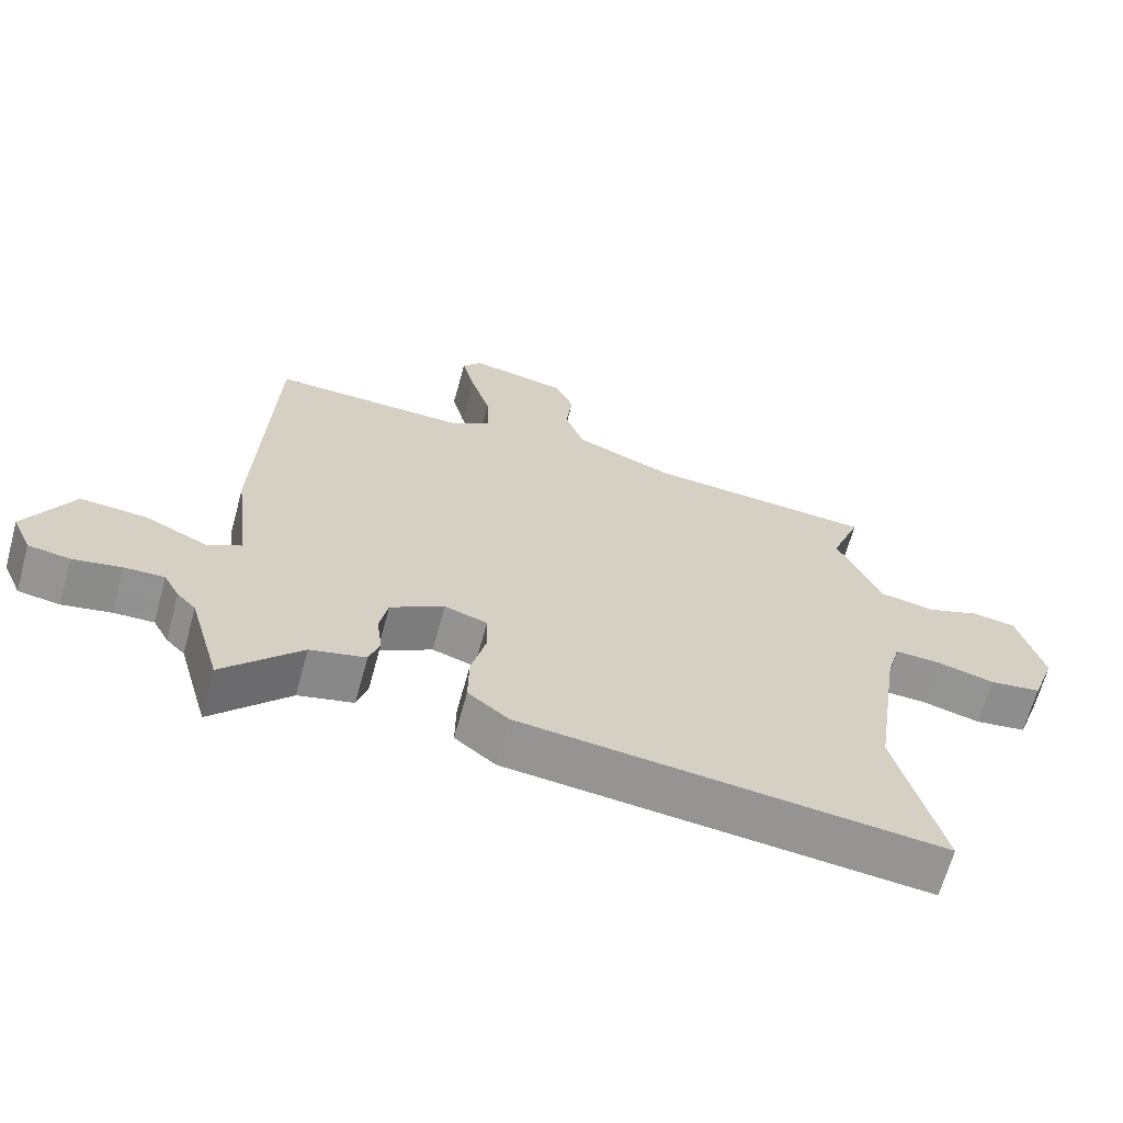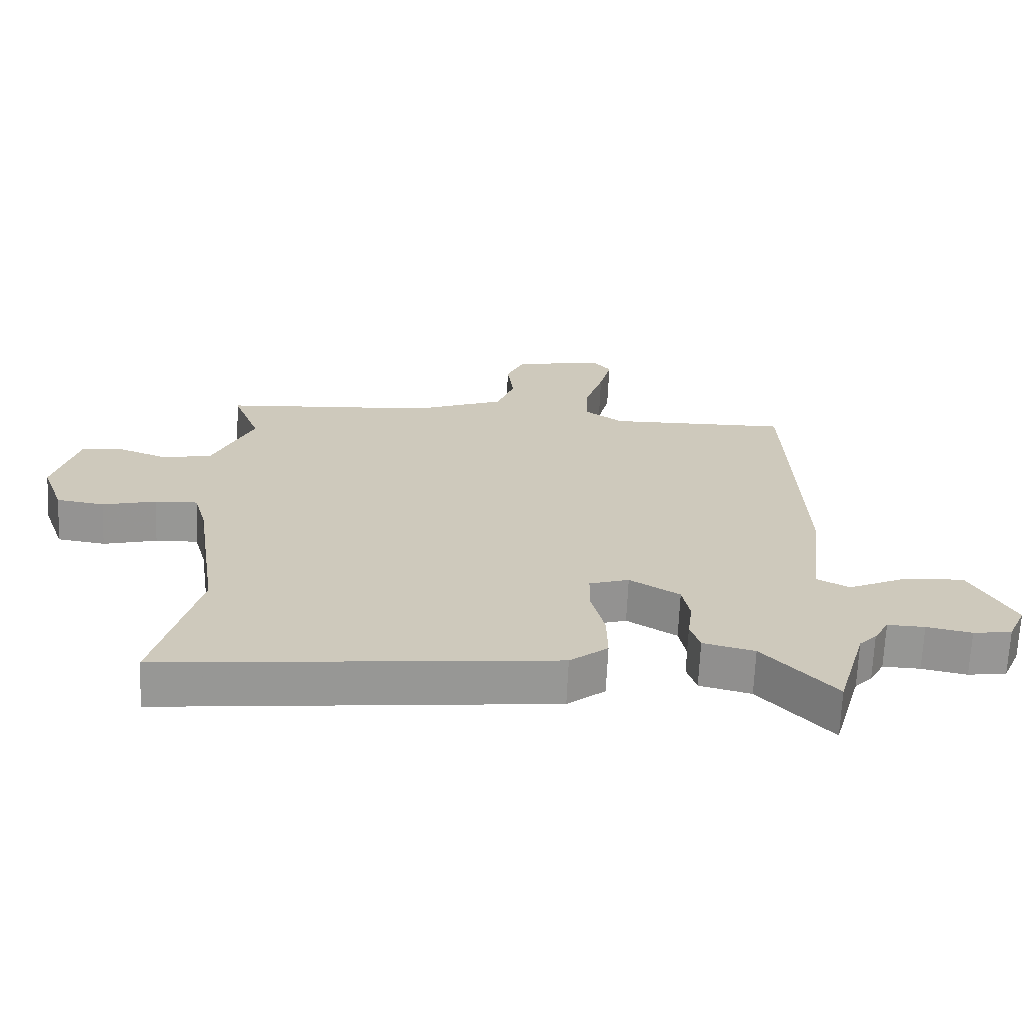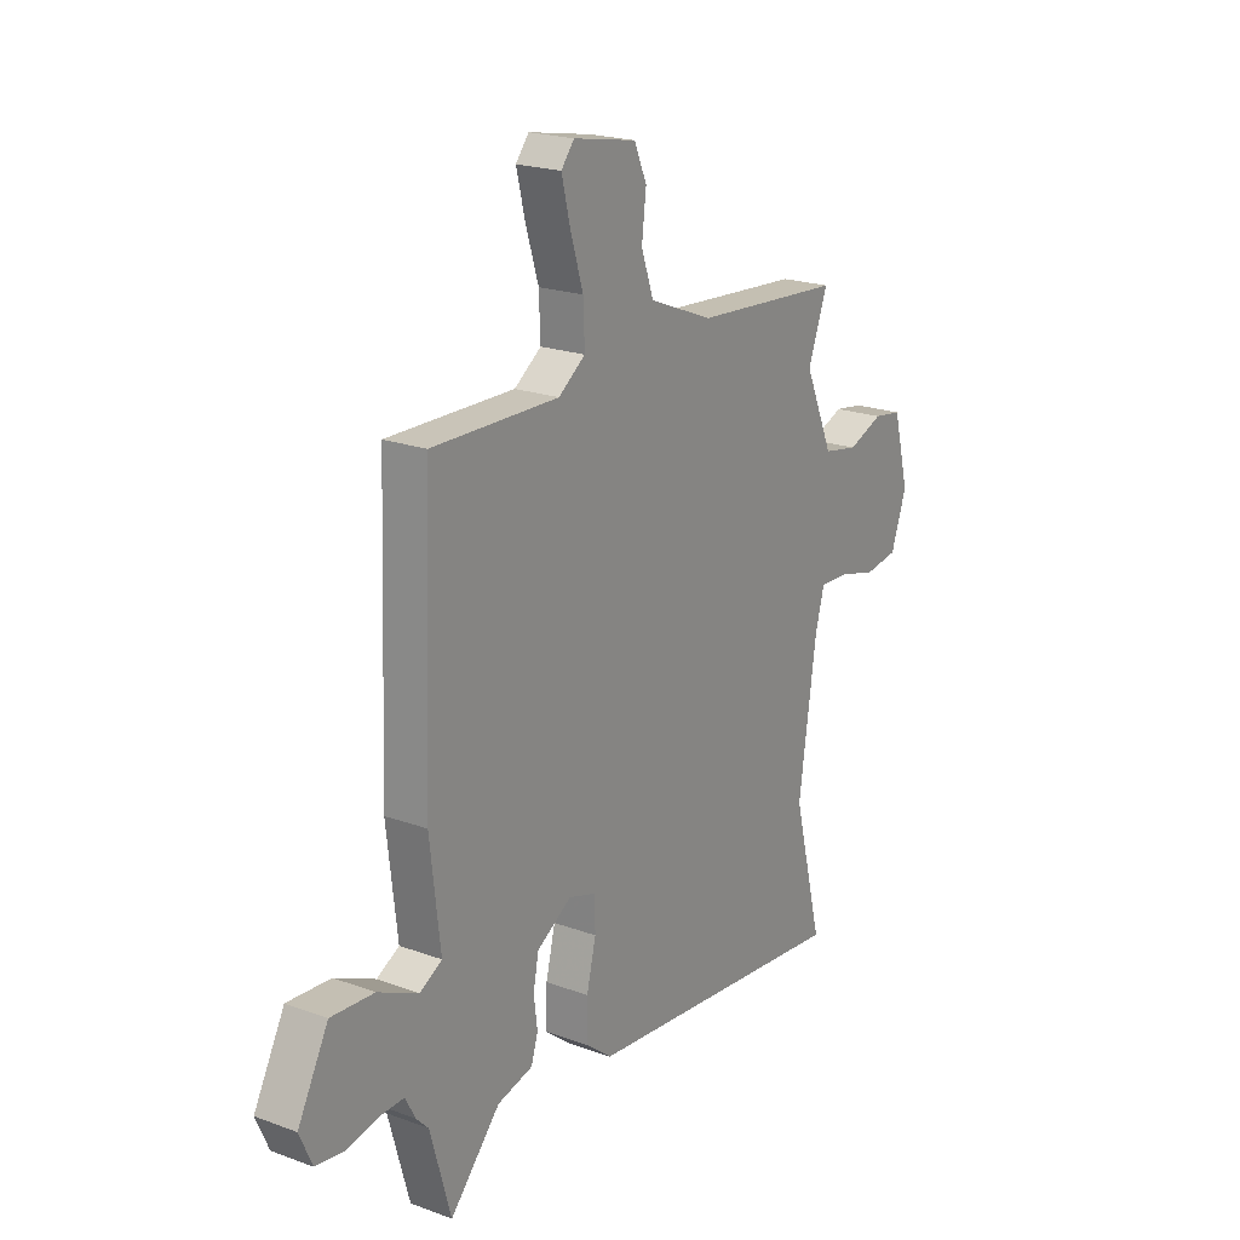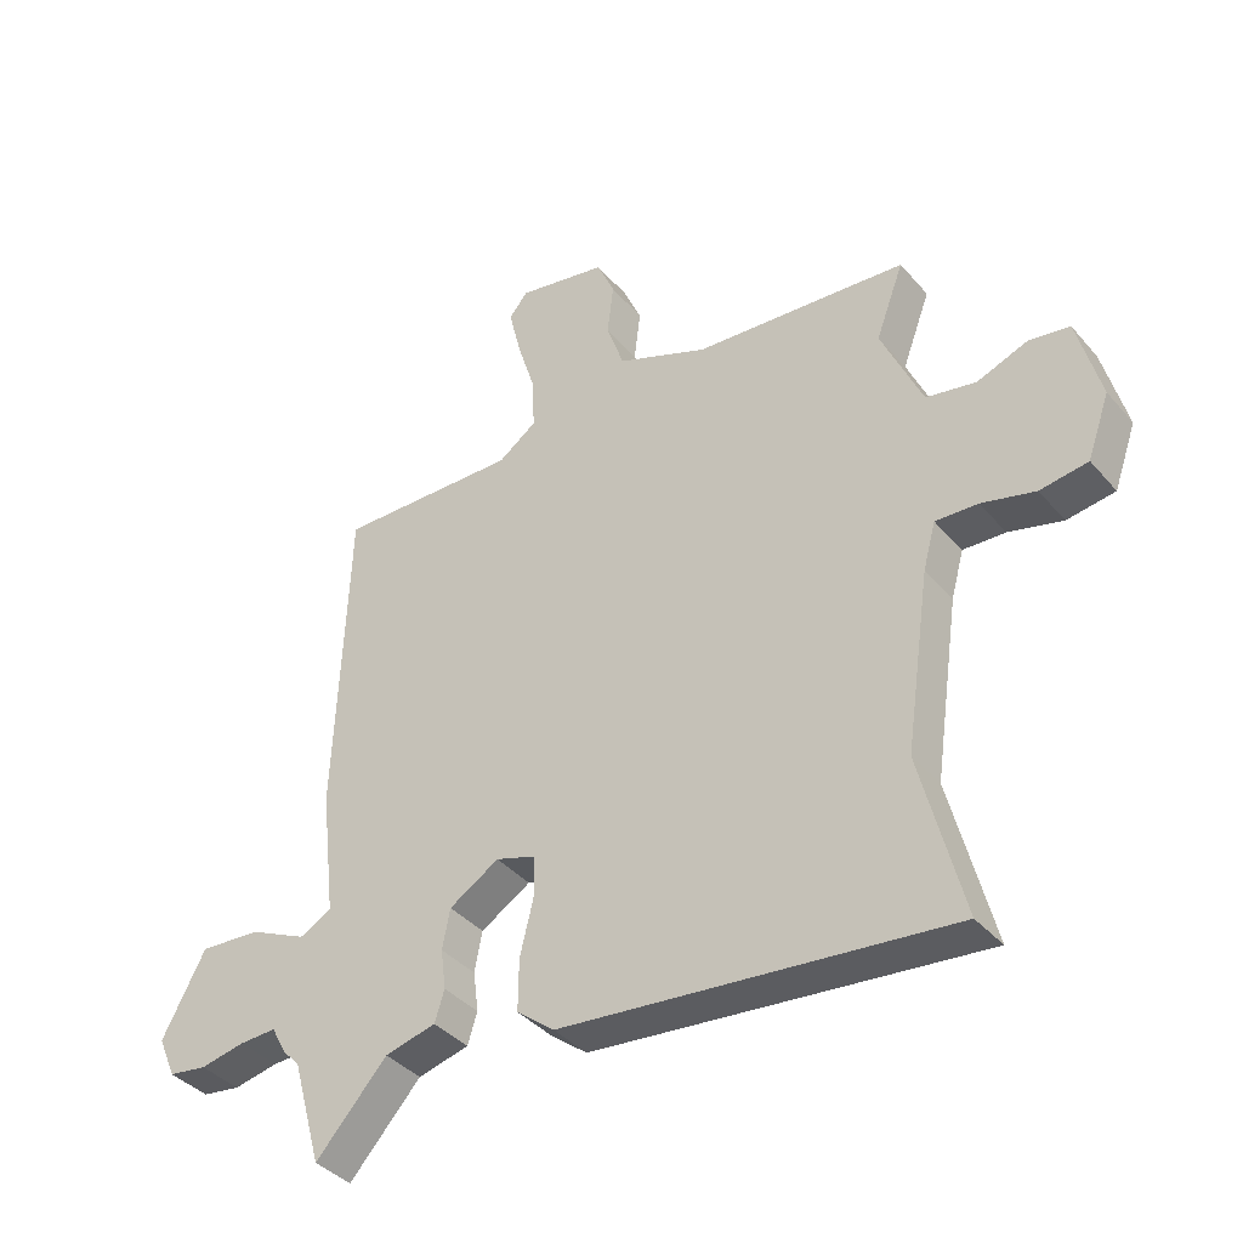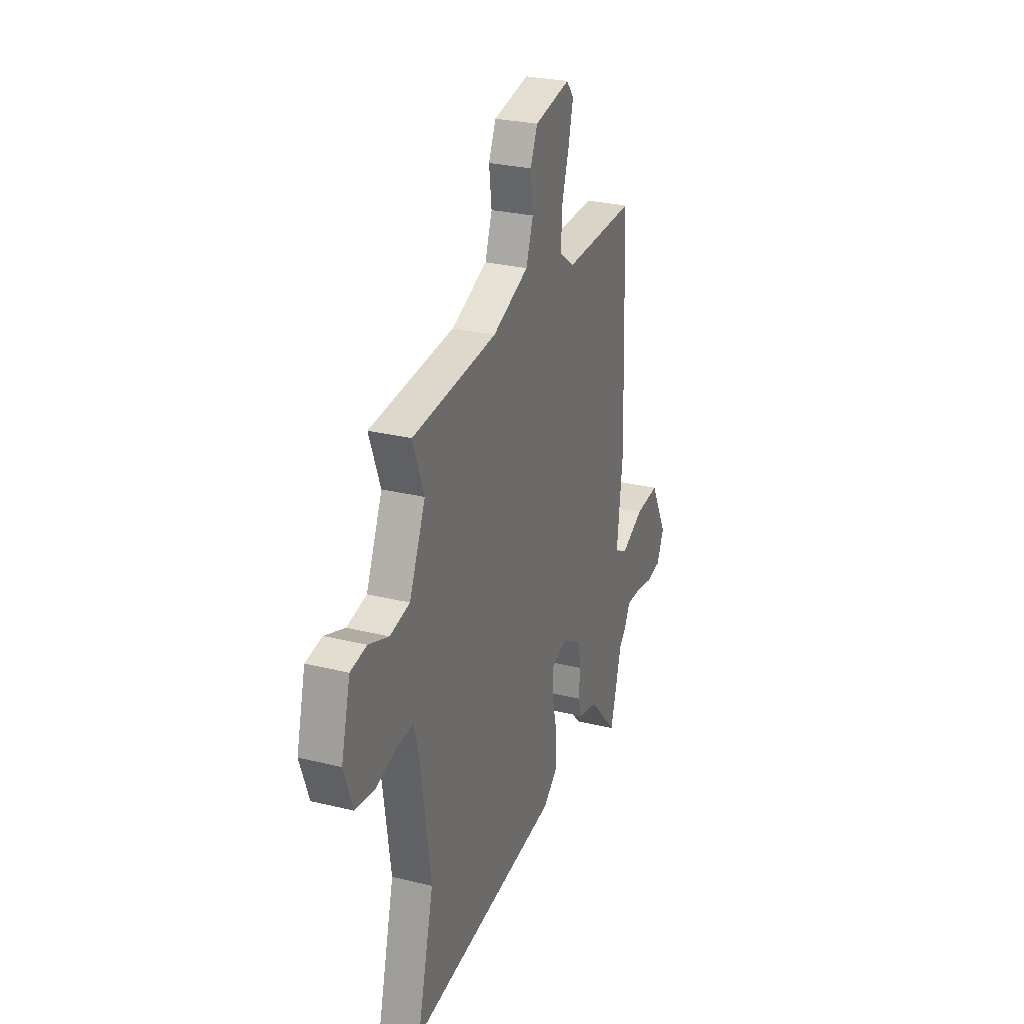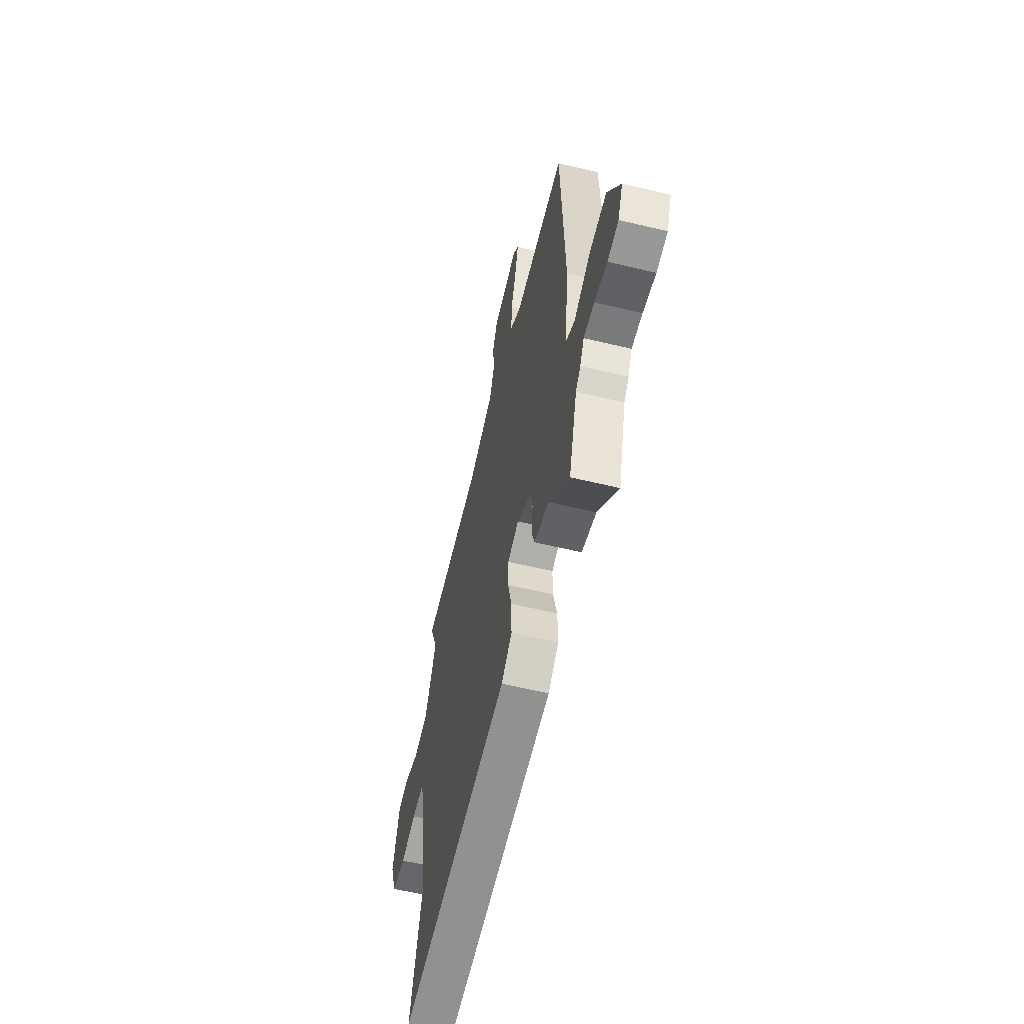
<metadata>
{"format":"obj","ext":"obj","renderer":"f3d","projection":"perspective","resolution":1024,"background":"white","views":[{"elev":-66.5,"azim":164.6,"up":"+Z"},{"elev":-67.9,"azim":-2.6,"up":"+Z"},{"elev":21.1,"azim":123.2,"up":"+Z"},{"elev":-38.7,"azim":-144.1,"up":"+Z"},{"elev":27.8,"azim":-69.4,"up":"+Z"},{"elev":-60.0,"azim":76.2,"up":"+Z"}]}
</metadata>
<code>
v -0.5 0.07 0.494
v -0.166 0.07 0.52
v -0.023 0.07 0.577
v 0.005 0.07 0.656
v -0.005 0.07 0.738
v 0.023 0.07 0.802
v 0.164 0.07 0.829
v 0.193 0.07 0.793
v 0.174 0.07 0.715
v 0.145 0.07 0.622
v 0.142 0.07 0.541
v 0.202 0.07 0.498
v 0.486 0.07 0.504
v 0.505 0.07 0.002
v 0.482 0.07 -0.195
v 0.532 0.07 -0.222
v 0.622 0.07 -0.18
v 0.718 0.07 -0.173
v 0.786 0.07 -0.301
v 0.758 0.07 -0.365
v 0.698 0.07 -0.374
v 0.628 0.07 -0.36
v 0.57 0.07 -0.358
v 0.547 0.07 -0.401
v 0.52 0.07 -0.429
v 0.474 0.07 -0.593
v 0.362 0.07 -0.47
v 0.282 0.07 -0.45
v 0.267 0.07 -0.402
v 0.275 0.07 -0.339
v 0.263 0.07 -0.277
v 0.185 0.07 -0.229
v 0.123 0.07 -0.249
v 0.122 0.07 -0.315
v 0.143 0.07 -0.401
v 0.144 0.07 -0.481
v 0.085 0.07 -0.528
v -0.523 0.07 -0.592
v -0.457 0.07 -0.332
v -0.497 0.07 -0.057
v -0.517 0.07 0.015
v -0.583 0.07 0.012
v -0.667 0.07 -0.01
v -0.742 0.07 0.001
v -0.777 0.07 0.099
v -0.741 0.07 0.236
v -0.677 0.07 0.246
v -0.598 0.07 0.216
v -0.52 0.07 0.231
v -0.456 0.07 0.377
v -0.5 0 0.494
v -0.166 0 0.52
v -0.023 0 0.577
v 0.005 0 0.656
v -0.005 0 0.738
v 0.023 0 0.802
v 0.164 0 0.829
v 0.193 0 0.793
v 0.174 0 0.715
v 0.145 0 0.622
v 0.142 0 0.541
v 0.202 0 0.498
v 0.486 0 0.504
v 0.505 0 0.002
v 0.482 0 -0.195
v 0.532 0 -0.222
v 0.622 0 -0.18
v 0.718 0 -0.173
v 0.786 0 -0.301
v 0.758 0 -0.365
v 0.698 0 -0.374
v 0.628 0 -0.36
v 0.57 0 -0.358
v 0.547 0 -0.401
v 0.52 0 -0.429
v 0.474 0 -0.593
v 0.362 0 -0.47
v 0.282 0 -0.45
v 0.267 0 -0.402
v 0.275 0 -0.339
v 0.263 0 -0.277
v 0.185 0 -0.229
v 0.123 0 -0.249
v 0.122 0 -0.315
v 0.143 0 -0.401
v 0.144 0 -0.481
v 0.085 0 -0.528
v -0.523 0 -0.592
v -0.457 0 -0.332
v -0.497 0 -0.057
v -0.517 0 0.015
v -0.583 0 0.012
v -0.667 0 -0.01
v -0.742 0 0.001
v -0.777 0 0.099
v -0.741 0 0.236
v -0.677 0 0.246
v -0.598 0 0.216
v -0.52 0 0.231
v -0.456 0 0.377
f 46 47 48
f 45 46 48
f 44 45 48
f 43 44 48
f 42 43 48
f 41 42 48 49
f 40 41 49 50
f 37 38 39
f 36 37 39
f 35 36 39
f 34 35 39
f 39 40 50
f 34 39 50
f 33 34 50
f 27 28 29 30
f 27 30 31
f 26 27 31
f 25 26 31
f 25 31 32
f 24 25 32
f 23 24 32
f 20 21 22
f 19 20 22
f 18 19 22
f 17 18 22
f 16 17 22
f 22 23 32
f 16 22 32
f 15 16 32
f 14 15 32
f 13 14 32
f 12 13 32
f 8 9 10
f 7 8 10
f 6 7 10
f 5 6 10
f 4 5 10
f 3 4 10 11
f 32 33 50
f 12 32 50
f 11 12 50
f 3 11 50
f 2 3 50
f 1 2 50
f 98 97 96
f 98 96 95
f 98 95 94
f 98 94 93
f 98 93 92
f 99 98 92 91
f 100 99 91 90
f 89 88 87
f 89 87 86
f 89 86 85
f 89 85 84
f 100 90 89
f 100 89 84
f 100 84 83
f 80 79 78 77
f 81 80 77
f 81 77 76
f 81 76 75
f 82 81 75
f 82 75 74
f 82 74 73
f 72 71 70
f 72 70 69
f 72 69 68
f 72 68 67
f 72 67 66
f 82 73 72
f 82 72 66
f 82 66 65
f 82 65 64
f 82 64 63
f 82 63 62
f 60 59 58
f 60 58 57
f 60 57 56
f 60 56 55
f 60 55 54
f 61 60 54 53
f 100 83 82
f 100 82 62
f 100 62 61
f 100 61 53
f 100 53 52
f 100 52 51
f 1 51 52 2
f 2 52 53 3
f 3 53 54 4
f 4 54 55 5
f 5 55 56 6
f 6 56 57 7
f 7 57 58 8
f 8 58 59 9
f 9 59 60 10
f 10 60 61 11
f 11 61 62 12
f 12 62 63 13
f 13 63 64 14
f 14 64 65 15
f 15 65 66 16
f 16 66 67 17
f 17 67 68 18
f 18 68 69 19
f 19 69 70 20
f 20 70 71 21
f 21 71 72 22
f 22 72 73 23
f 23 73 74 24
f 24 74 75 25
f 25 75 76 26
f 26 76 77 27
f 27 77 78 28
f 28 78 79 29
f 29 79 80 30
f 30 80 81 31
f 31 81 82 32
f 32 82 83 33
f 33 83 84 34
f 34 84 85 35
f 35 85 86 36
f 36 86 87 37
f 37 87 88 38
f 38 88 89 39
f 39 89 90 40
f 40 90 91 41
f 41 91 92 42
f 42 92 93 43
f 43 93 94 44
f 44 94 95 45
f 45 95 96 46
f 46 96 97 47
f 47 97 98 48
f 48 98 99 49
f 49 99 100 50
f 50 100 51 1

</code>
